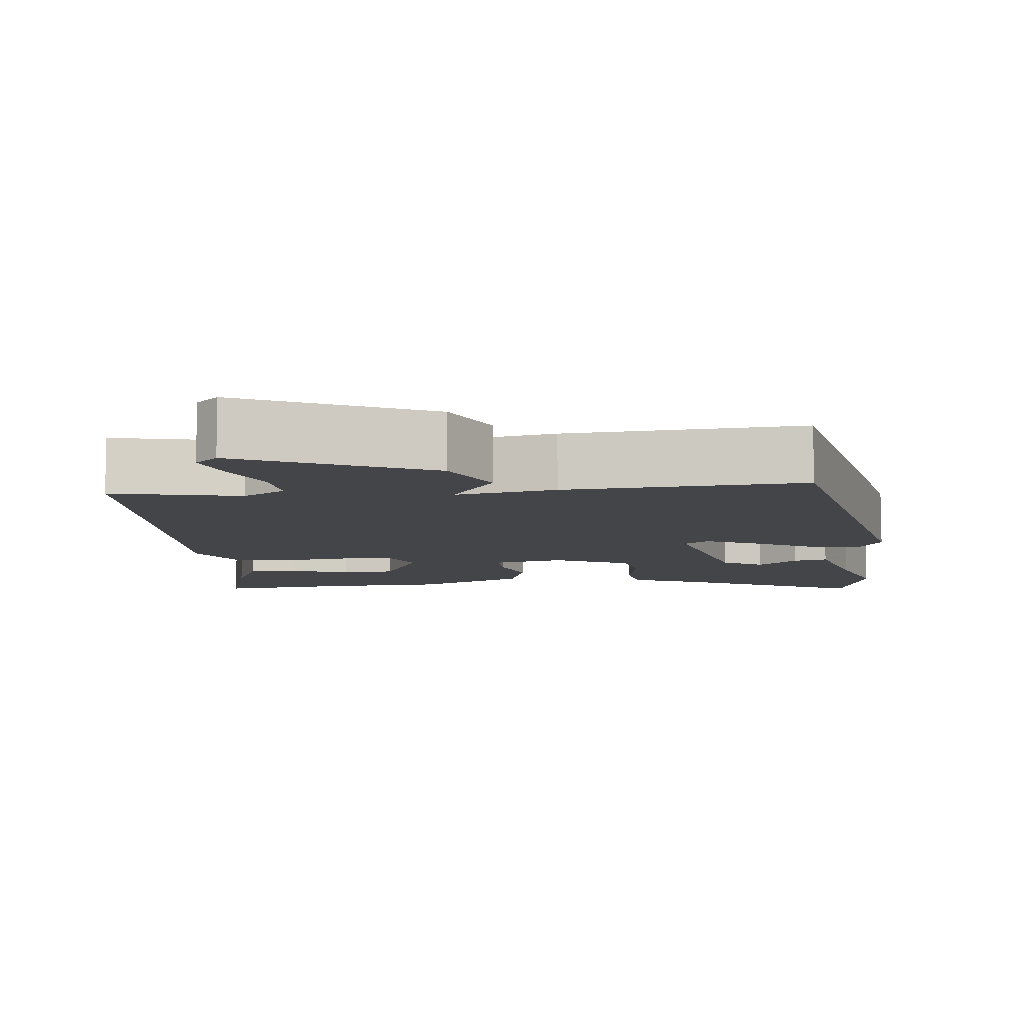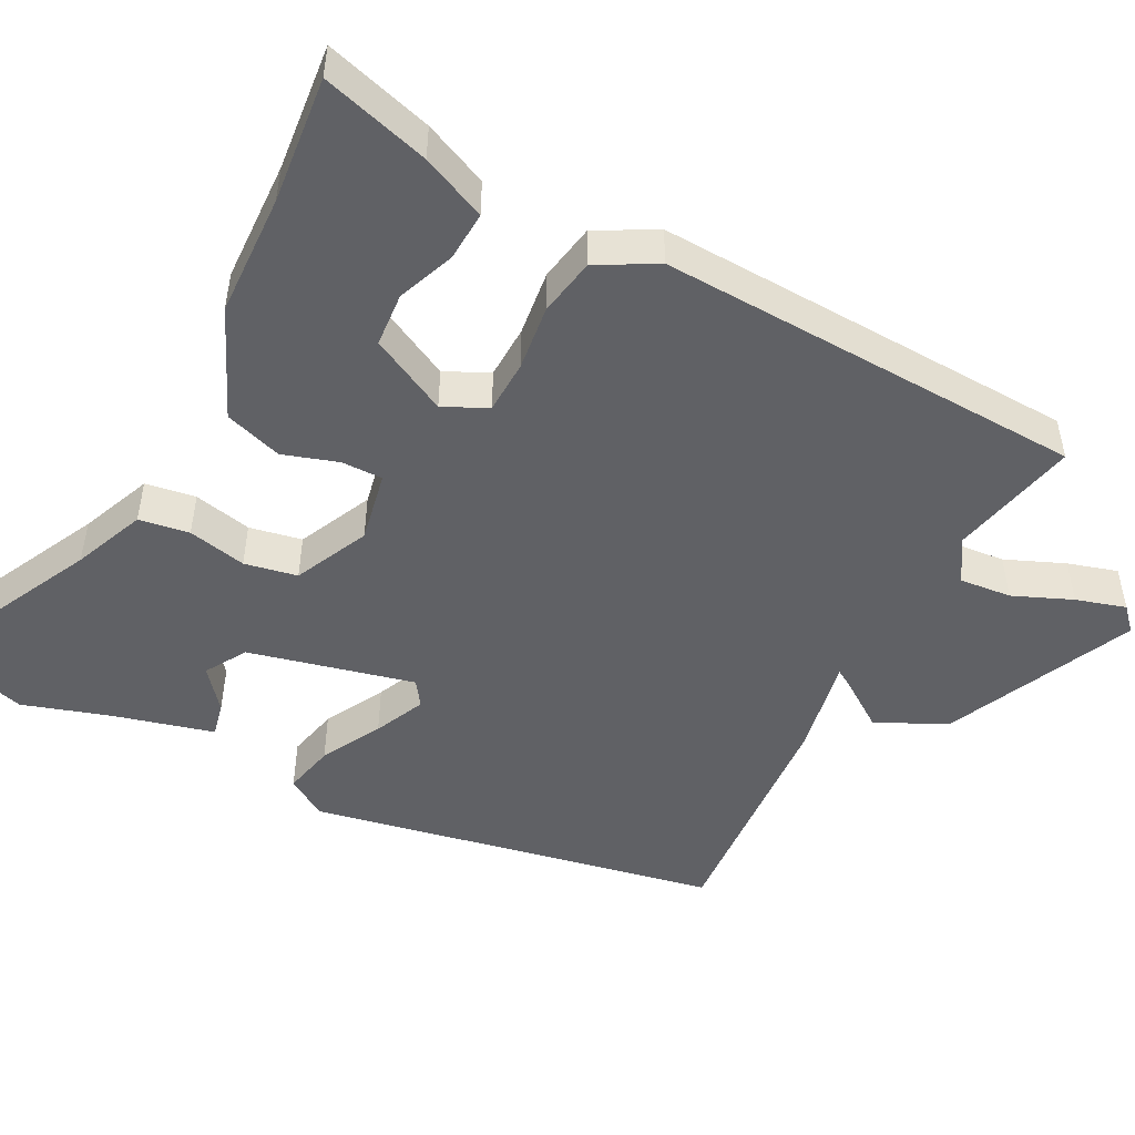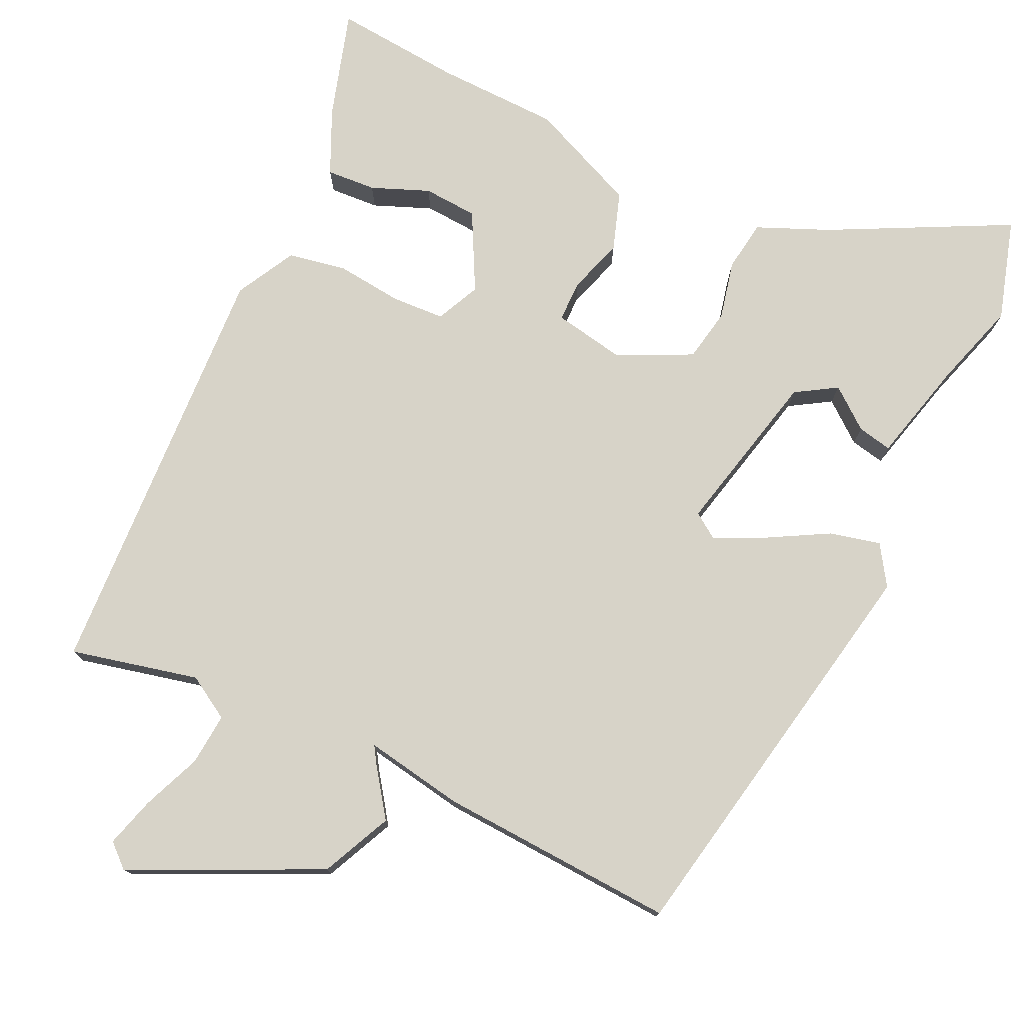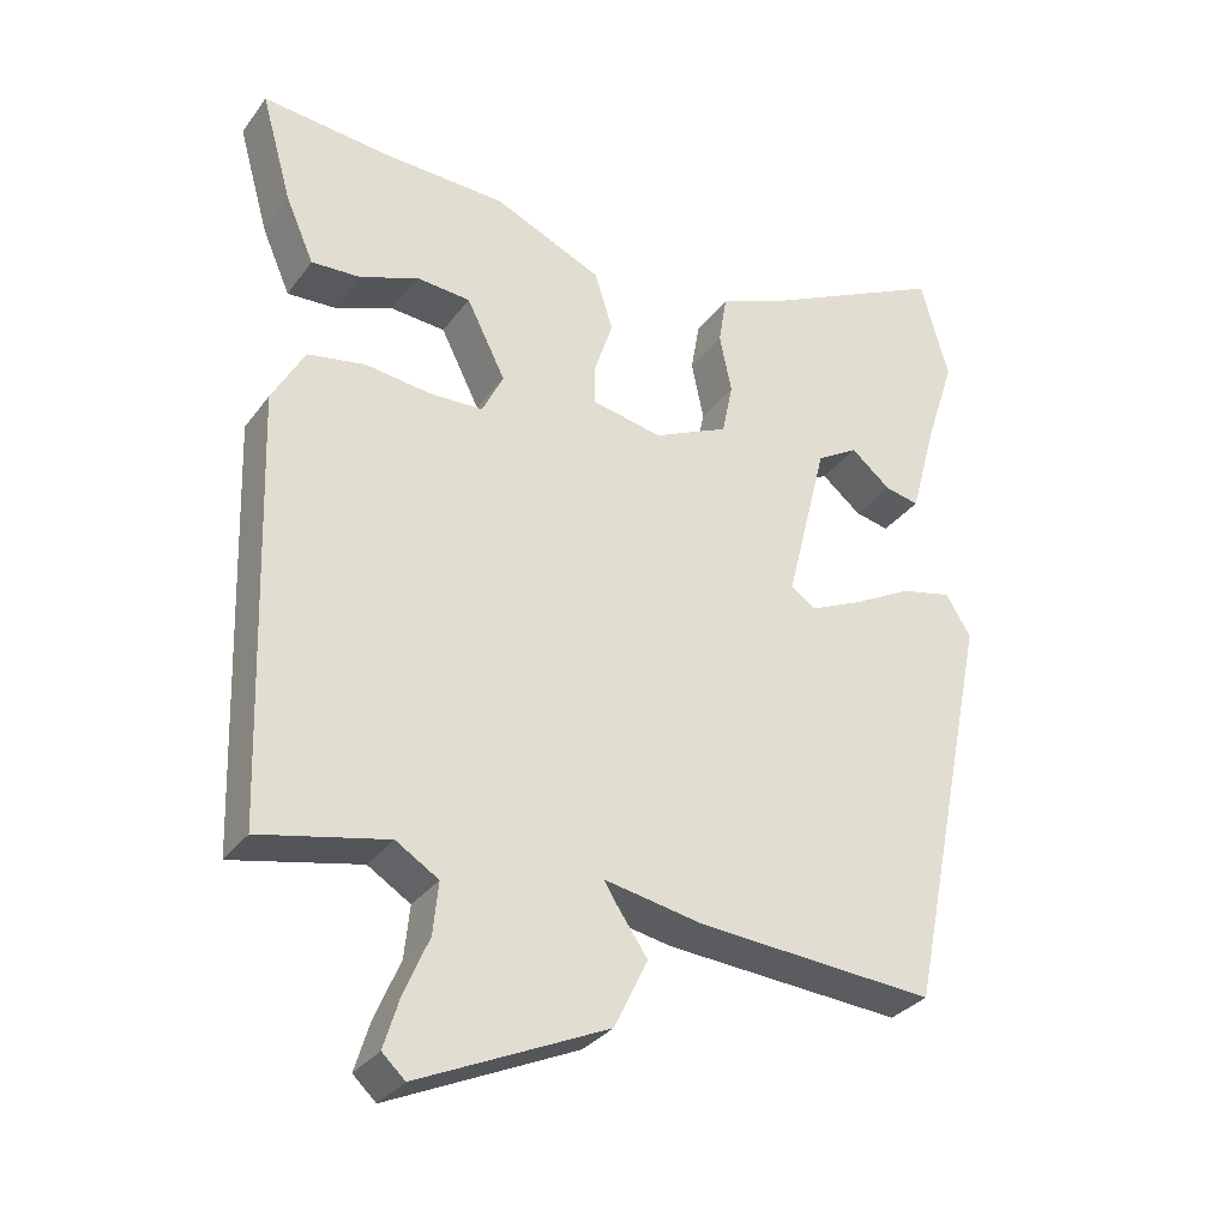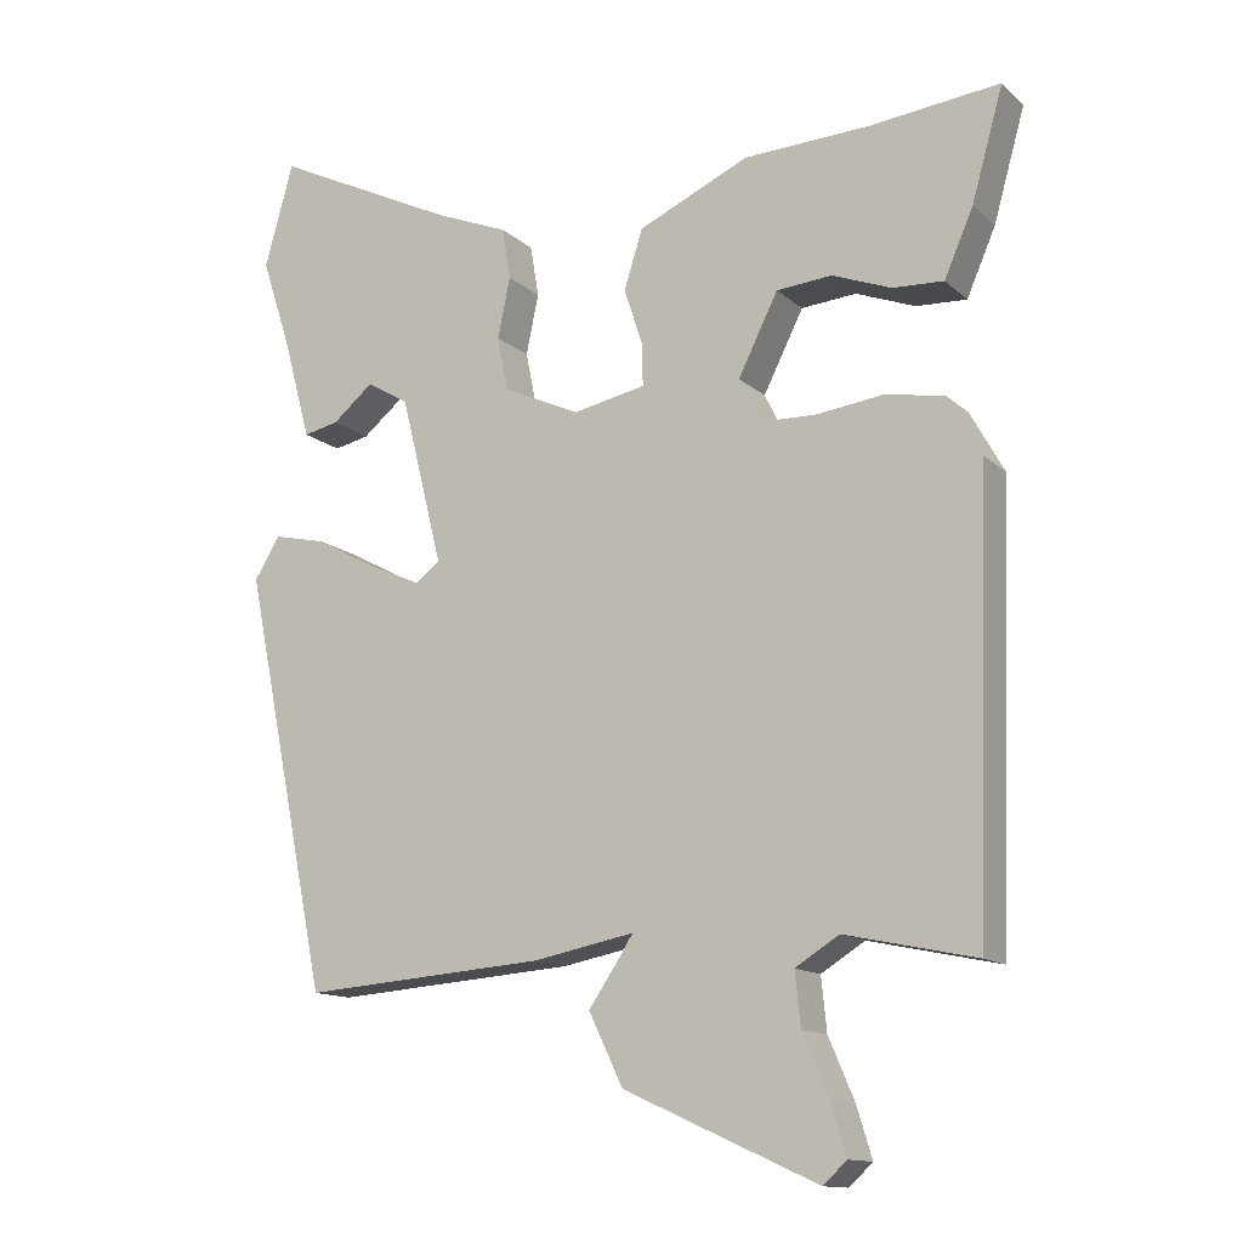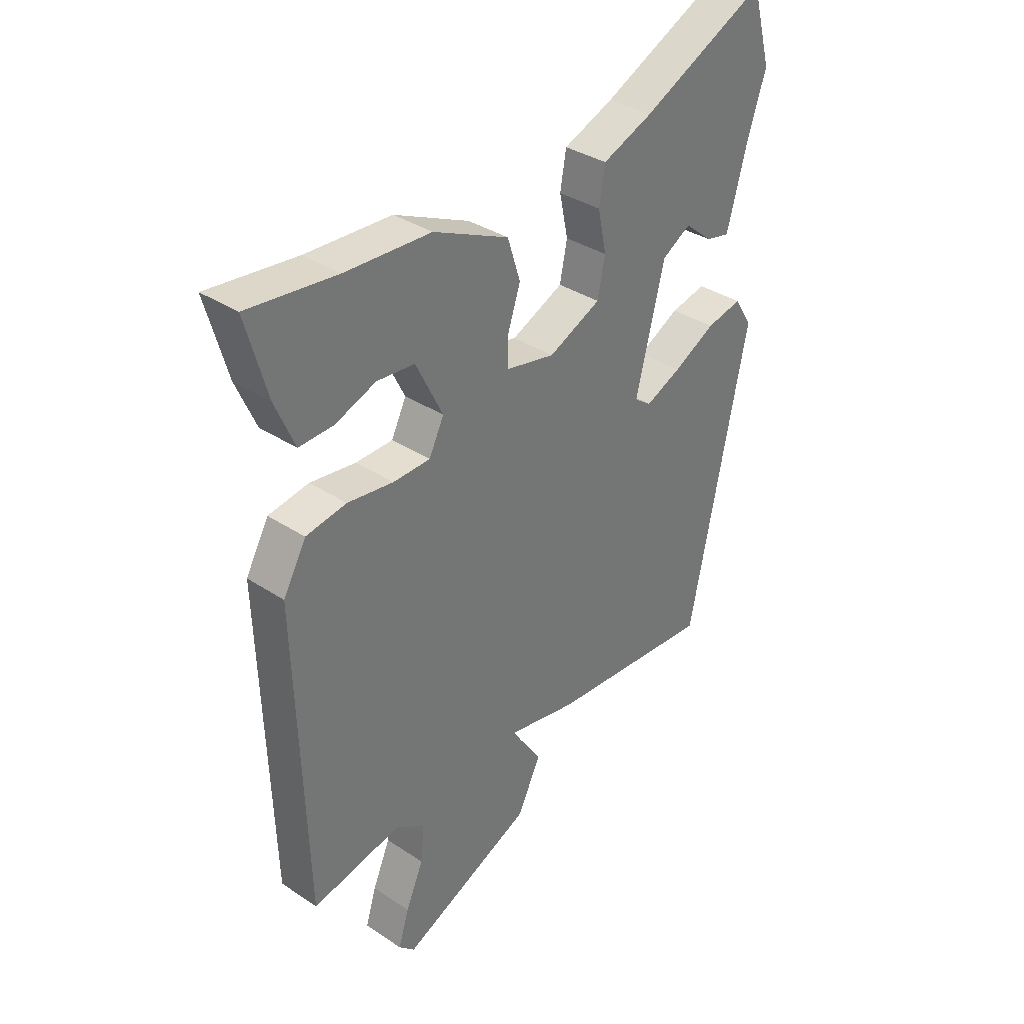
<metadata>
{"format":"obj","ext":"obj","renderer":"f3d","projection":"perspective","resolution":1024,"background":"white","views":[{"elev":-8.6,"azim":-174.3,"up":"+Y"},{"elev":-49.1,"azim":62.1,"up":"+Y"},{"elev":76.5,"azim":-155.8,"up":"+Y"},{"elev":-31.6,"azim":150.0,"up":"+Z"},{"elev":-13.3,"azim":28.7,"up":"+Z"},{"elev":34.9,"azim":131.6,"up":"+Z"}]}
</metadata>
<code>
v 0.359 0.07 0.485
v 0.526 0.07 0.503
v 0.486 0.07 0.361
v 0.449 0.07 0.276
v 0.384 0.07 0.279
v 0.308 0.07 0.308
v 0.237 0.07 0.302
v 0.186 0.07 0.2
v 0.214 0.07 0.143
v 0.284 0.07 0.141
v 0.37 0.07 0.152
v 0.446 0.07 0.139
v 0.489 0.07 0.062
v 0.471 0.07 -0.499
v 0.303 0.07 -0.463
v 0.247 0.07 -0.498
v 0.254 0.07 -0.566
v 0.287 0.07 -0.643
v 0.307 0.07 -0.708
v 0.277 0.07 -0.736
v 0.029 0.07 -0.624
v -0.015 0.07 -0.533
v 0.028 0.07 -0.47
v 0.042 0.07 -0.447
v -0.088 0.07 -0.472
v -0.399 0.07 -0.495
v -0.509 0.07 0.04
v -0.476 0.07 0.093
v -0.409 0.07 0.078
v -0.33 0.07 0.036
v -0.263 0.07 0.006
v -0.231 0.07 0.029
v -0.285 0.07 0.245
v -0.339 0.07 0.277
v -0.391 0.07 0.234
v -0.436 0.07 0.224
v -0.472 0.07 0.356
v -0.509 0.07 0.469
v -0.472 0.07 0.602
v -0.237 0.07 0.488
v -0.143 0.07 0.45
v -0.132 0.07 0.384
v -0.148 0.07 0.307
v -0.134 0.07 0.238
v -0.036 0.07 0.193
v 0.057 0.07 0.212
v 0.056 0.07 0.266
v 0.032 0.07 0.338
v 0.056 0.07 0.414
v 0.198 0.07 0.478
v 0.359 0 0.485
v 0.526 0 0.503
v 0.486 0 0.361
v 0.449 0 0.276
v 0.384 0 0.279
v 0.308 0 0.308
v 0.237 0 0.302
v 0.186 0 0.2
v 0.214 0 0.143
v 0.284 0 0.141
v 0.37 0 0.152
v 0.446 0 0.139
v 0.489 0 0.062
v 0.471 0 -0.499
v 0.303 0 -0.463
v 0.247 0 -0.498
v 0.254 0 -0.566
v 0.287 0 -0.643
v 0.307 0 -0.708
v 0.277 0 -0.736
v 0.029 0 -0.624
v -0.015 0 -0.533
v 0.028 0 -0.47
v 0.042 0 -0.447
v -0.088 0 -0.472
v -0.399 0 -0.495
v -0.509 0 0.04
v -0.476 0 0.093
v -0.409 0 0.078
v -0.33 0 0.036
v -0.263 0 0.006
v -0.231 0 0.029
v -0.285 0 0.245
v -0.339 0 0.277
v -0.391 0 0.234
v -0.436 0 0.224
v -0.472 0 0.356
v -0.509 0 0.469
v -0.472 0 0.602
v -0.237 0 0.488
v -0.143 0 0.45
v -0.132 0 0.384
v -0.148 0 0.307
v -0.134 0 0.238
v -0.036 0 0.193
v 0.057 0 0.212
v 0.056 0 0.266
v 0.032 0 0.338
v 0.056 0 0.414
v 0.198 0 0.478
f 47 48 49 50
f 46 47 50 1
f 40 41 42 43
f 40 43 44
f 37 38 39 40
f 37 40 44
f 34 35 36 37
f 33 34 37 44
f 32 33 44 45
f 27 28 29 30
f 27 30 31
f 24 25 26 27
f 24 27 31
f 20 21 22 23
f 20 23 24
f 17 18 19 20
f 17 20 24 31
f 12 13 14 15
f 10 11 12 15
f 9 10 15 16
f 8 9 16
f 3 4 5 6
f 3 6 7
f 2 3 7
f 46 1 2 7
f 32 45 46
f 32 46 7 8
f 16 17 31 32
f 8 16 32
f 100 99 98 97
f 51 100 97 96
f 93 92 91 90
f 94 93 90
f 90 89 88 87
f 94 90 87
f 87 86 85 84
f 94 87 84 83
f 95 94 83 82
f 80 79 78 77
f 81 80 77
f 77 76 75 74
f 81 77 74
f 73 72 71 70
f 74 73 70
f 70 69 68 67
f 81 74 70 67
f 65 64 63 62
f 65 62 61 60
f 66 65 60 59
f 66 59 58
f 56 55 54 53
f 57 56 53
f 57 53 52
f 57 52 51 96
f 96 95 82
f 58 57 96 82
f 82 81 67 66
f 82 66 58
f 1 51 52 2
f 2 52 53 3
f 3 53 54 4
f 4 54 55 5
f 5 55 56 6
f 6 56 57 7
f 7 57 58 8
f 8 58 59 9
f 9 59 60 10
f 10 60 61 11
f 11 61 62 12
f 12 62 63 13
f 13 63 64 14
f 14 64 65 15
f 15 65 66 16
f 16 66 67 17
f 17 67 68 18
f 18 68 69 19
f 19 69 70 20
f 20 70 71 21
f 21 71 72 22
f 22 72 73 23
f 23 73 74 24
f 24 74 75 25
f 25 75 76 26
f 26 76 77 27
f 27 77 78 28
f 28 78 79 29
f 29 79 80 30
f 30 80 81 31
f 31 81 82 32
f 32 82 83 33
f 33 83 84 34
f 34 84 85 35
f 35 85 86 36
f 36 86 87 37
f 37 87 88 38
f 38 88 89 39
f 39 89 90 40
f 40 90 91 41
f 41 91 92 42
f 42 92 93 43
f 43 93 94 44
f 44 94 95 45
f 45 95 96 46
f 46 96 97 47
f 47 97 98 48
f 48 98 99 49
f 49 99 100 50
f 50 100 51 1

</code>
